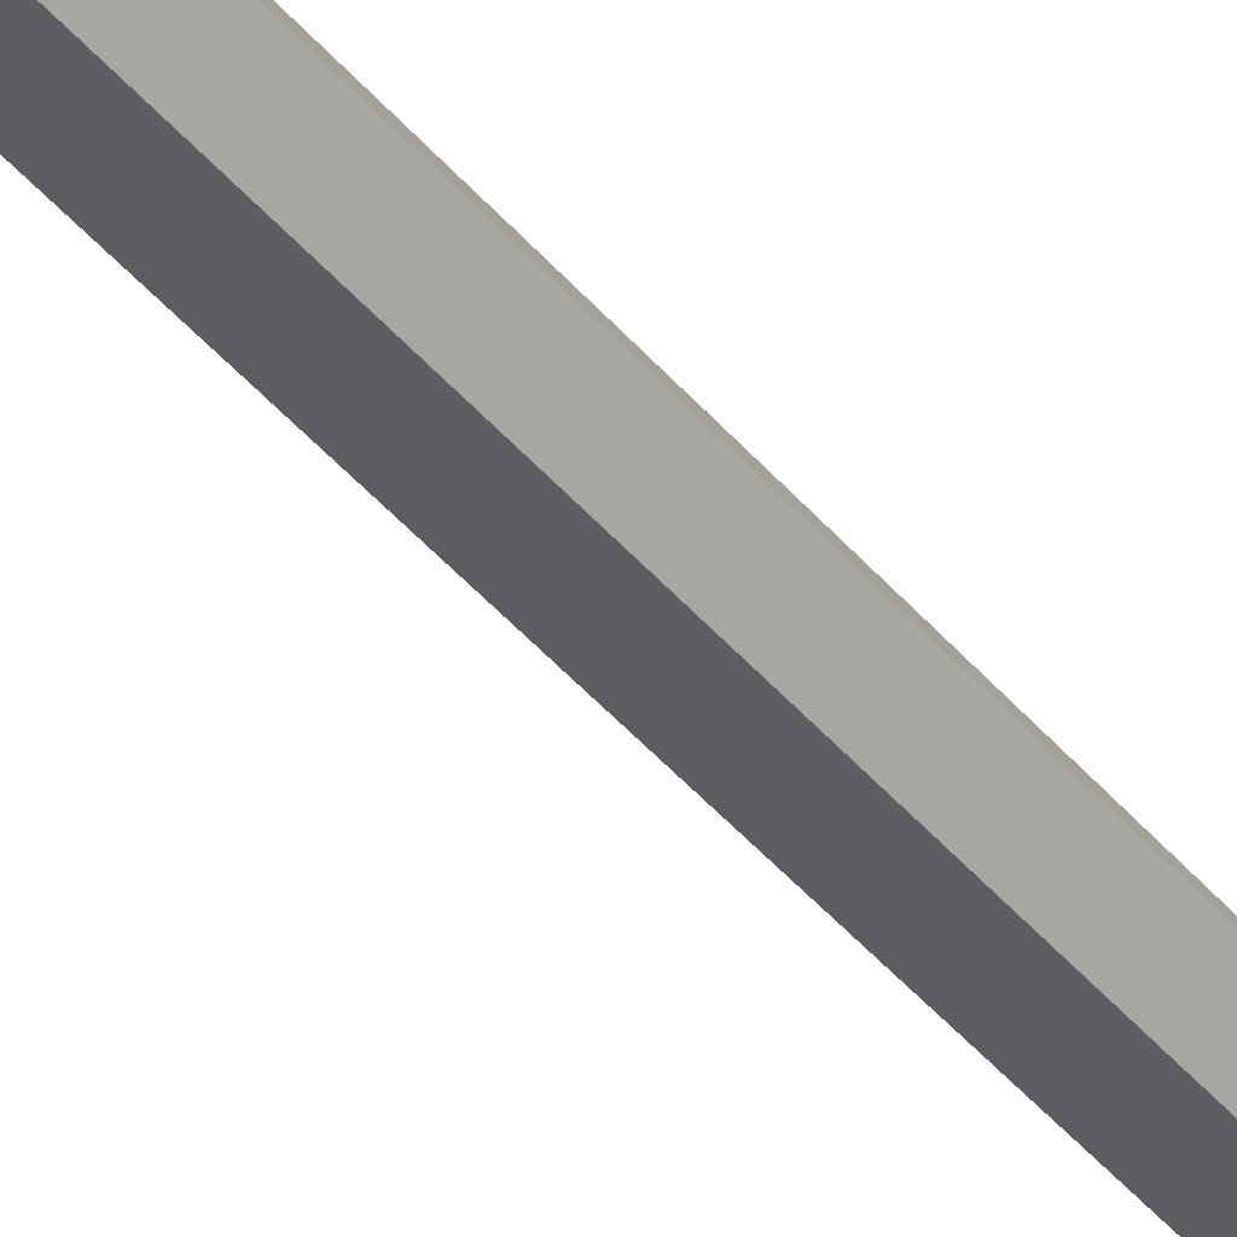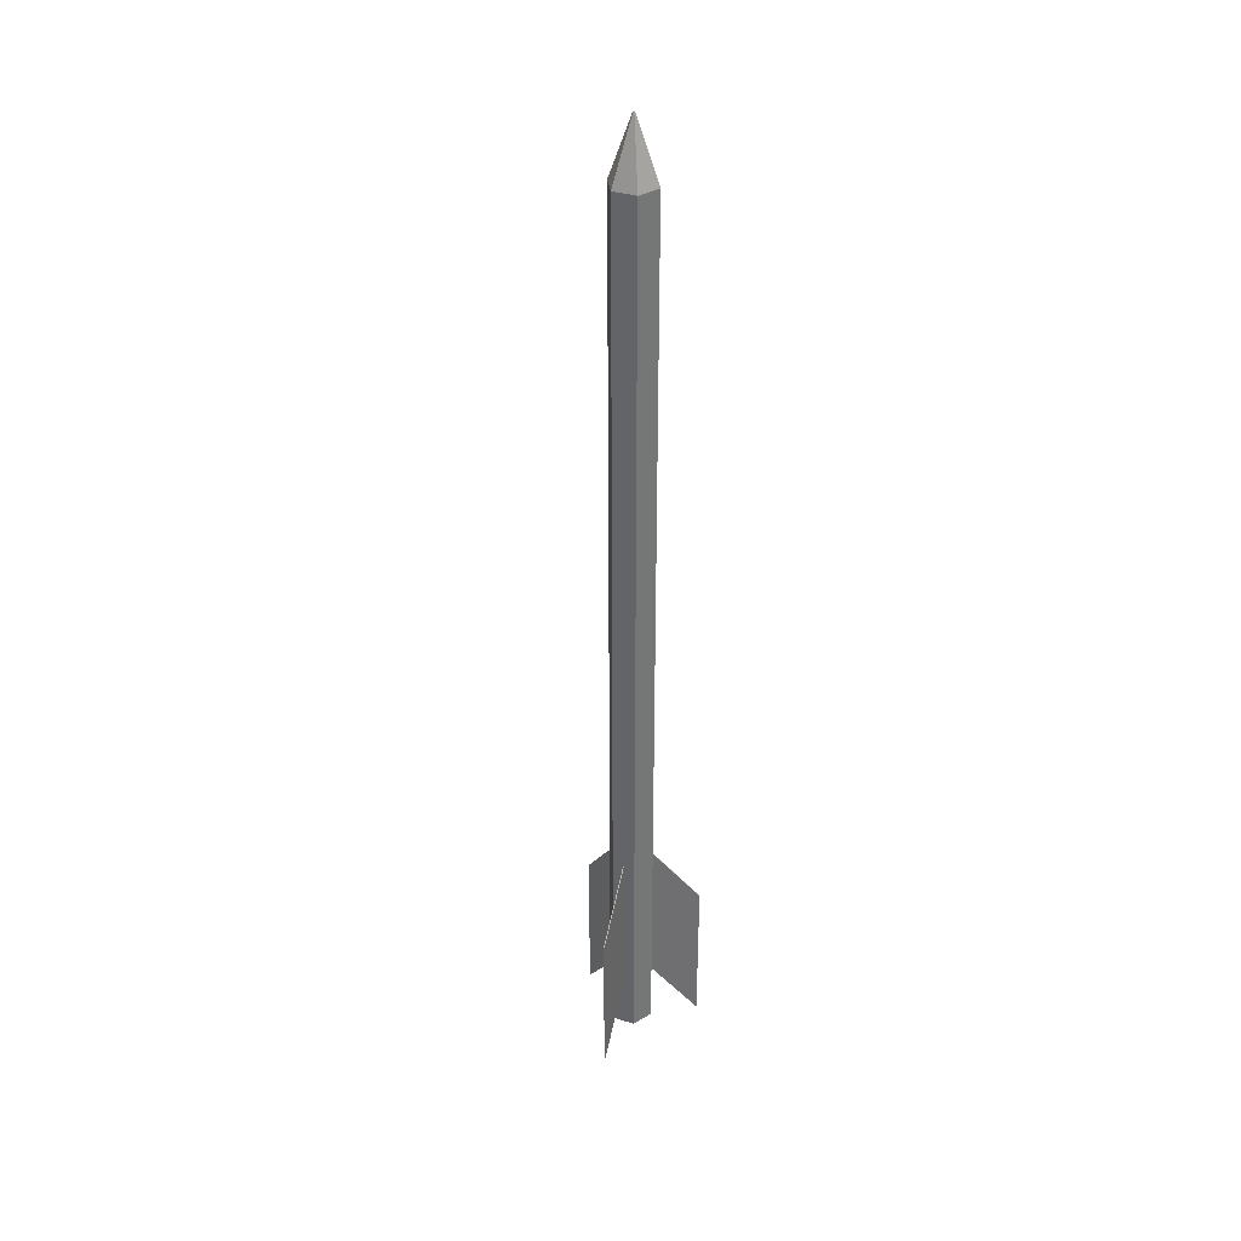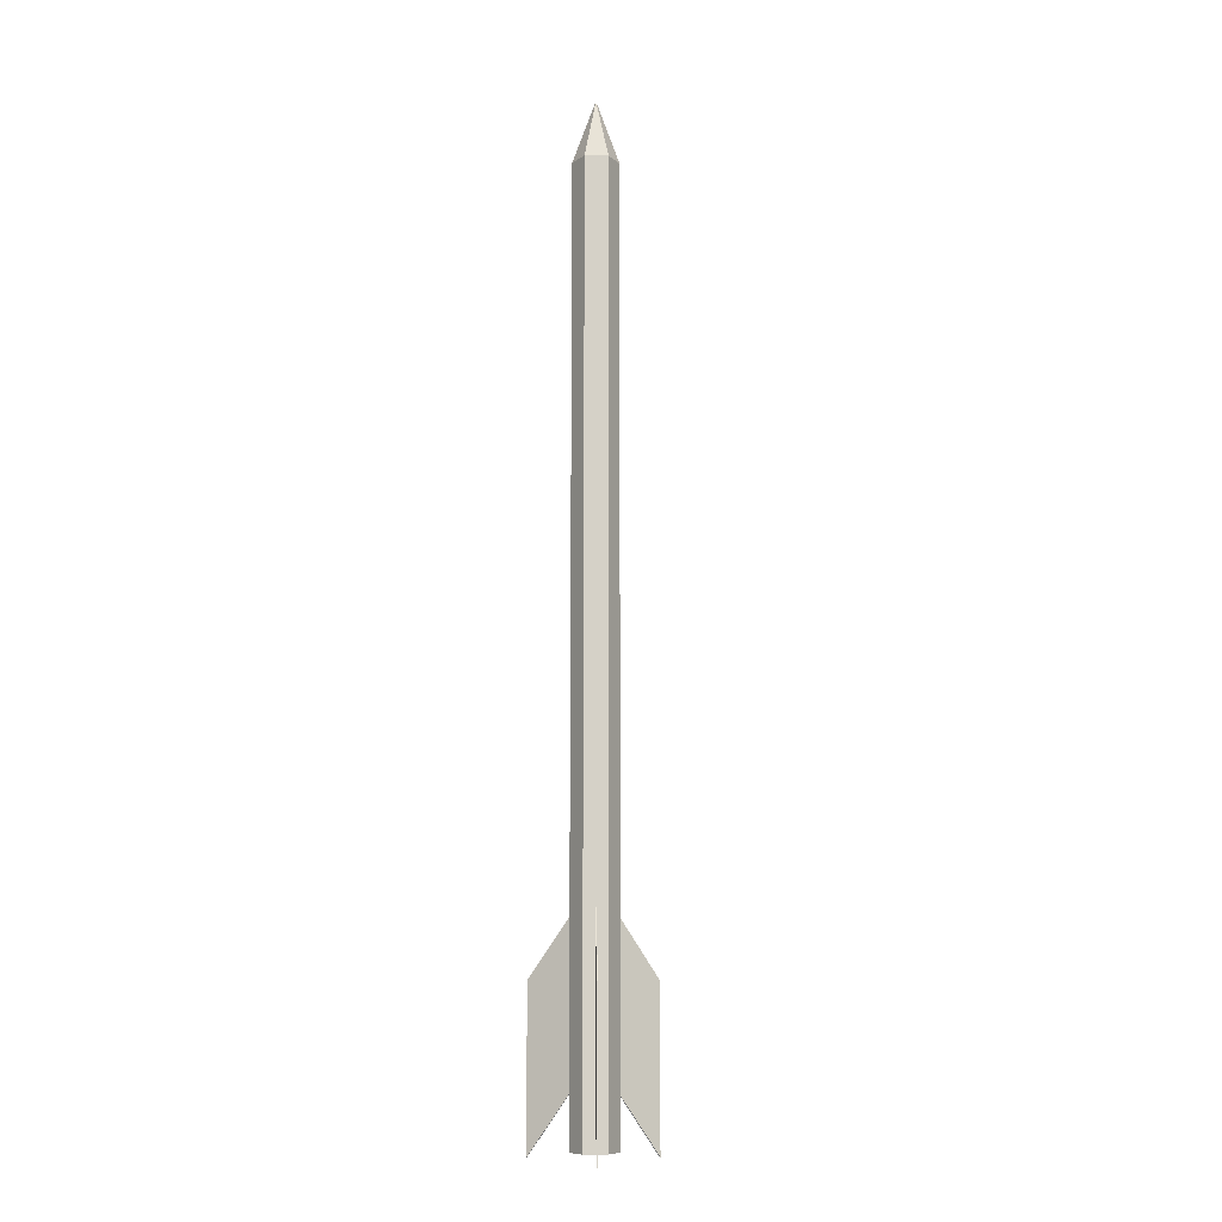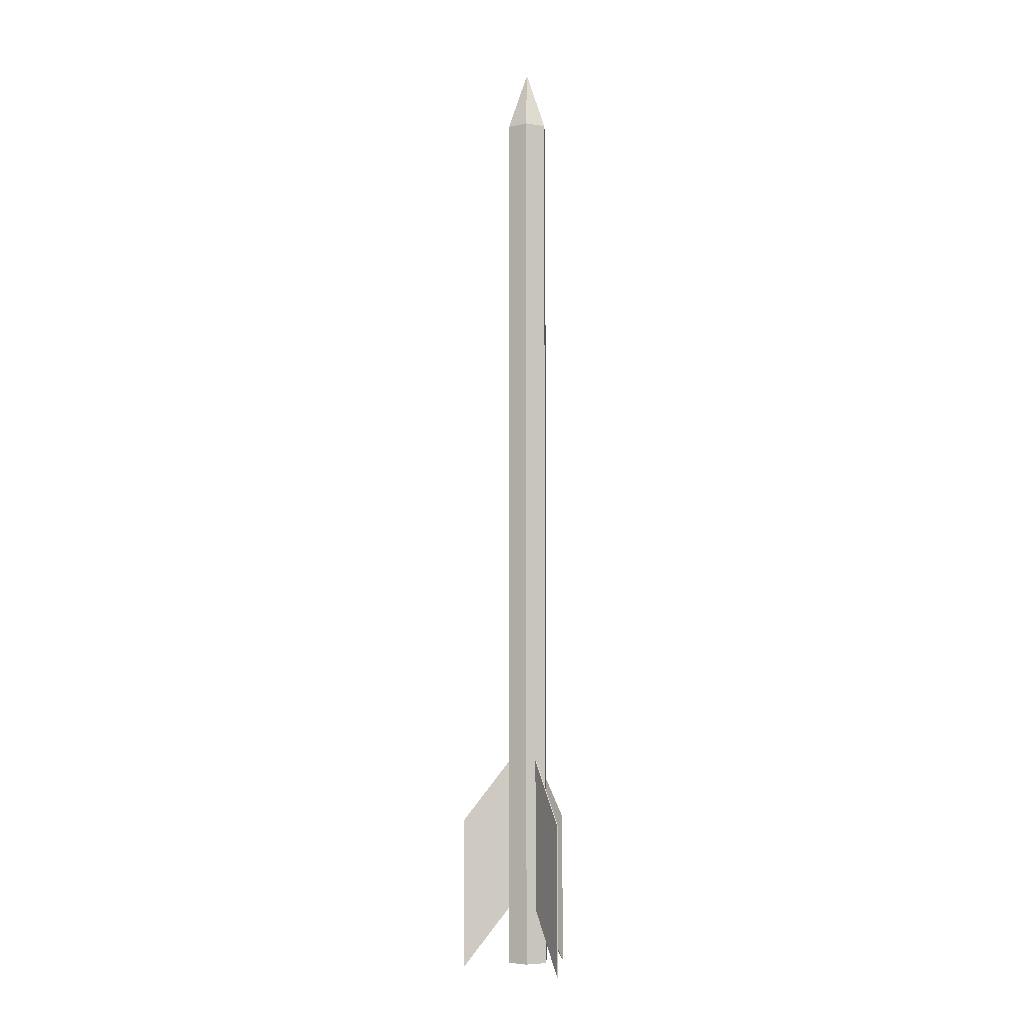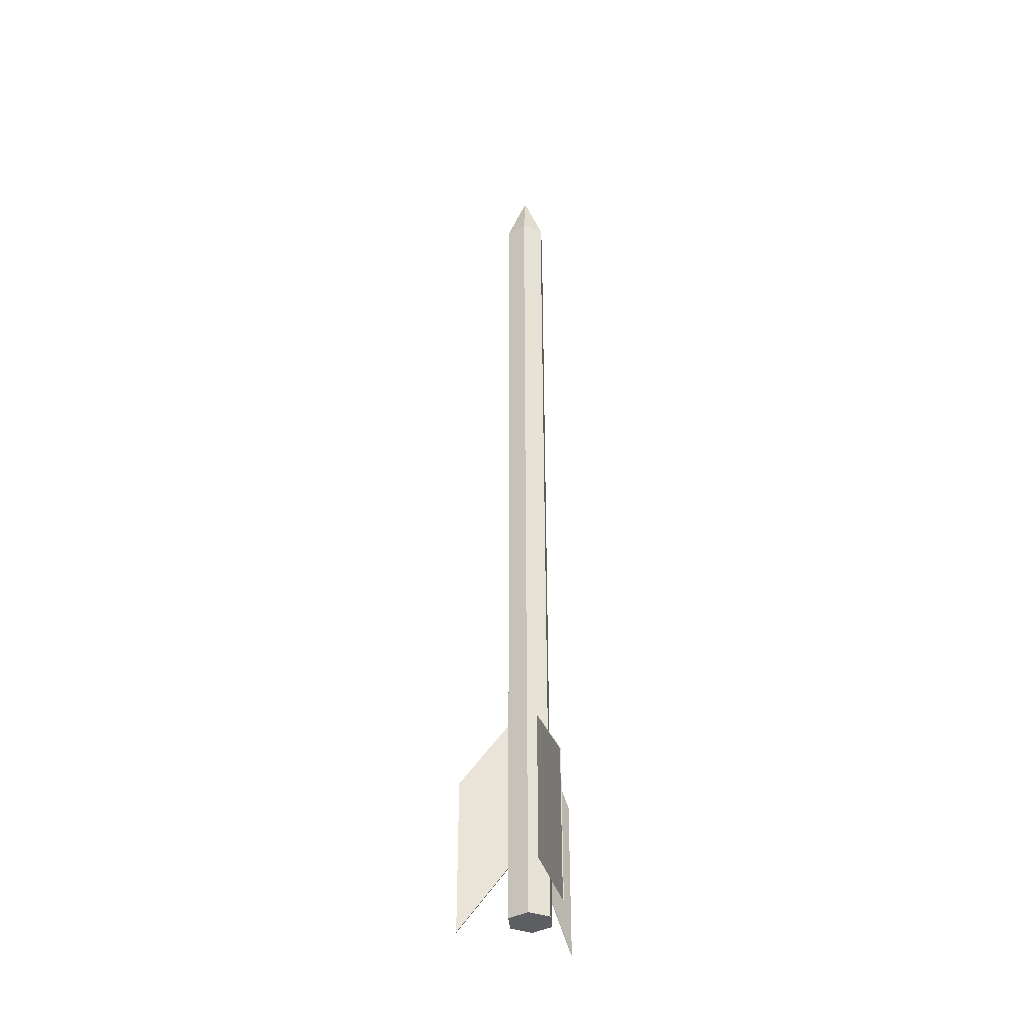
<metadata>
{"format":"obj","ext":"obj","renderer":"f3d","projection":"perspective","resolution":1024,"background":"white","views":[{"elev":-39.0,"azim":34.2,"up":"+Z"},{"elev":35.7,"azim":-37.6,"up":"+Y"},{"elev":-9.8,"azim":57.7,"up":"+Y"},{"elev":-5.5,"azim":-86.0,"up":"+Y"},{"elev":-37.8,"azim":-85.0,"up":"+Y"}]}
</metadata>
<code>
o Cylinder
v 0.001601 2.794 0.04369
v 0.001601 0.2749 0.04369
v -0.02959 2.794 -0.01032
v -0.02959 0.2749 -0.01032
v 0.001601 2.794 -0.06434
v 0.001601 0.2749 -0.06434
v 0.06398 2.794 -0.06434
v 0.06398 0.2749 -0.06434
v 0.09516 2.794 -0.01032
v 0.09516 0.2749 -0.01032
v 0.06398 2.794 0.04369
v 0.06398 0.2749 0.04369
v 0.03152 2.959 -0.008133
v 0.03026 2.959 -0.01032
v 0.03152 2.959 -0.01251
v 0.03405 2.959 -0.01251
v 0.03532 2.959 -0.01032
v 0.03405 2.959 -0.008133
v 0.001601 1.534 0.04369
v -0.02959 1.534 -0.01032
v 0.001601 1.534 -0.06434
v 0.06398 1.534 -0.06434
v 0.09516 1.534 -0.01032
v 0.06398 1.534 0.04369
v 0.001601 0.9046 0.04369
v -0.02959 0.9046 -0.01032
v 0.001601 0.9046 -0.06434
v 0.06398 0.9046 -0.06434
v 0.09516 0.9046 -0.01032
v 0.06398 0.9046 0.04369
v 0.001601 0.5898 0.04369
v -0.02959 0.5898 -0.01032
v 0.001601 0.5898 -0.06434
v 0.06398 0.5898 -0.06434
v 0.09516 0.5898 -0.01032
v 0.06398 0.5898 0.04369
v 0.001601 0.4323 0.04369
v -0.02959 0.4323 -0.01032
v 0.001601 0.4323 -0.06434
v 0.06398 0.4323 -0.06434
v 0.09516 0.4323 -0.01032
v 0.06398 0.4323 0.04369
v 0.08015 0.5898 0.01568
v 0.07899 0.5898 0.01769
v 0.08015 0.4323 0.01568
v 0.07899 0.4323 0.01769
v 0.07899 0.4323 0.01769
v 0.08015 0.4323 0.01568
v 0.07899 0.5898 0.01769
v 0.08015 0.5898 0.01568
v -0.01335 0.5898 0.01779
v -0.01463 0.5898 0.01558
v -0.01335 0.4323 0.01779
v -0.01463 0.4323 0.01558
v -0.1312 0.4129 0.08583
v -0.1325 0.4129 0.08362
v -0.1312 0.2555 0.08583
v -0.1325 0.2555 0.08362
v 0.1968 0.2555 0.08573
v 0.198 0.2555 0.08372
v 0.1968 0.4129 0.08573
v 0.198 0.4129 0.08372
v 0.03461 0.5898 -0.06434
v 0.03097 0.5898 -0.06434
v 0.03461 0.4323 -0.06434
v 0.03097 0.4323 -0.06434
v 0.03461 0.4129 -0.2004
v 0.03097 0.4129 -0.2004
v 0.03461 0.2555 -0.2004
v 0.03097 0.2555 -0.2004
v 0.07899 0.8619 0.01769
v 0.08015 0.8619 0.01568
v -0.01335 0.8619 0.01779
v -0.01463 0.8619 0.01558
v -0.1312 0.6851 0.08583
v -0.1325 0.6851 0.08362
v 0.1968 0.6851 0.08573
v 0.198 0.6851 0.08372
v 0.03461 0.8619 -0.06434
v 0.03097 0.8619 -0.06434
v 0.03461 0.6851 -0.2004
v 0.03097 0.6851 -0.2004
f 37 38 4 2
f 38 39 6 4
f 39 40 8 6
f 40 41 10 8
f 4 6 8 10 12 2
f 41 42 12 10
f 42 37 2 12
f 9 17 18 11
f 13 18 17 16 15 14
f 1 13 14 3
f 5 15 16 7
f 11 18 13 1
f 7 16 17 9
f 3 14 15 5
f 11 1 19 24
f 9 11 24 23
f 7 9 23 22
f 5 7 22 21
f 3 5 21 20
f 1 3 20 19
f 24 19 25 30
f 23 24 30 29
f 22 23 29 28
f 21 22 28 27
f 20 21 27 26
f 19 20 26 25
f 30 25 31 36
f 29 30 36 35
f 28 29 35 34
f 27 28 34 33
f 26 27 33 32
f 25 26 32 31
f 36 31 37 42
f 42 46 44 36
f 34 35 41 40
f 32 33 39 38
f 38 54 52 32
f 40 66 64 34
f 45 48 47 46
f 41 45 46 42
f 35 43 45 41
f 36 44 43 35
f 43 50 48 45
f 46 47 49 44
f 44 49 50 43
f 48 60 59 47
f 54 58 56 52
f 31 51 53 37
f 37 53 54 38
f 32 52 51 31
f 55 56 58 57
f 53 57 58 54
f 64 63 79 80
f 51 55 57 53
f 50 62 60 48
f 47 59 61 49
f 56 76 74 52
f 65 66 70 69
f 39 65 66 40
f 33 63 65 39
f 34 64 63 33
f 67 69 70 68
f 66 64 68 70
f 49 71 72 50
f 63 65 69 67
f 74 76 75 73
f 71 77 78 72
f 80 79 81 82
f 55 75 76 56
f 62 78 77 61
f 61 77 71 49
f 67 68 82 81
f 68 64 80 82
f 52 74 73 51
f 51 73 75 55
f 63 67 81 79
f 50 72 78 62
f 61 59 60 62

</code>
